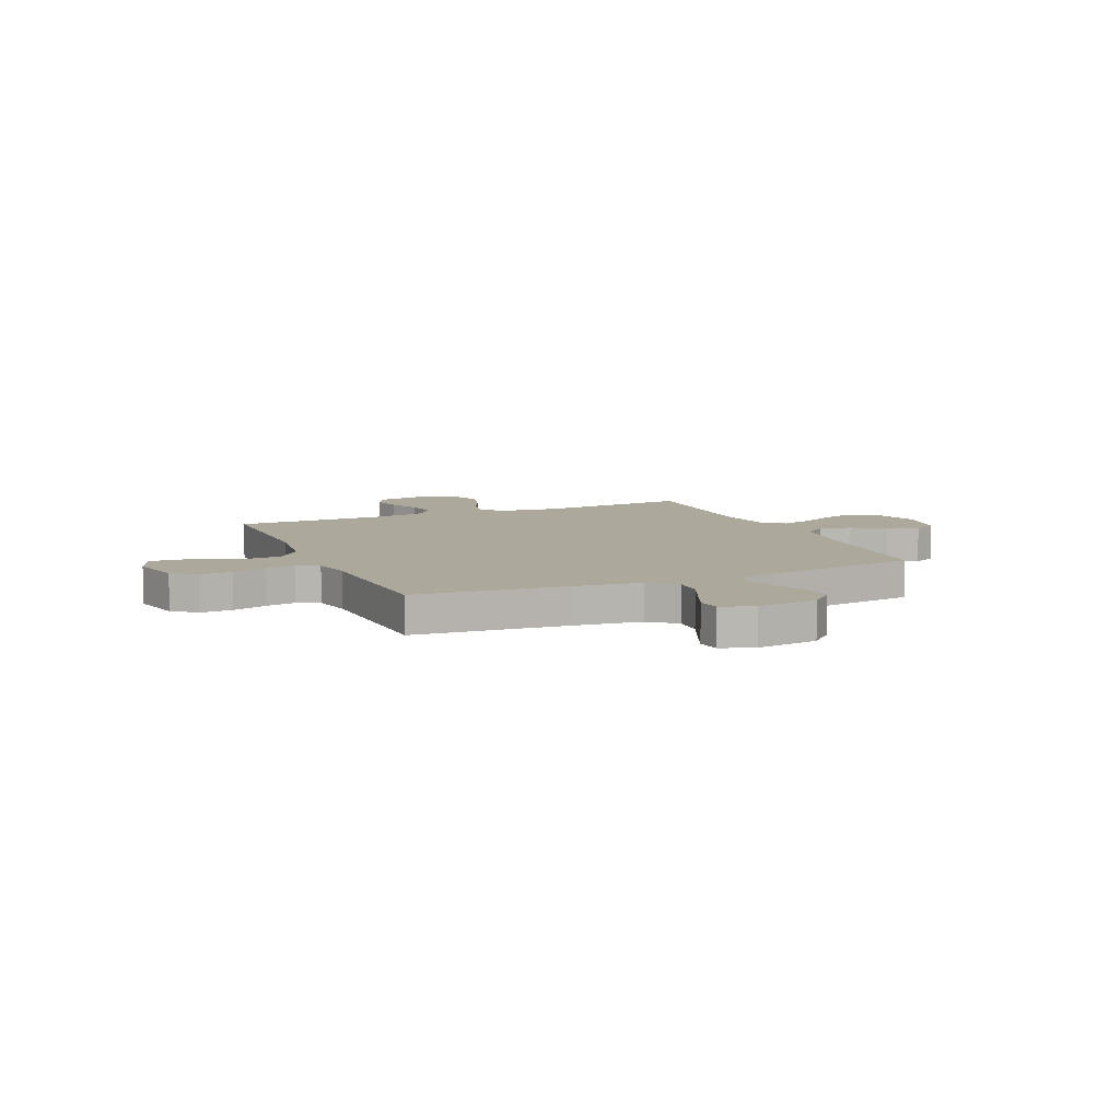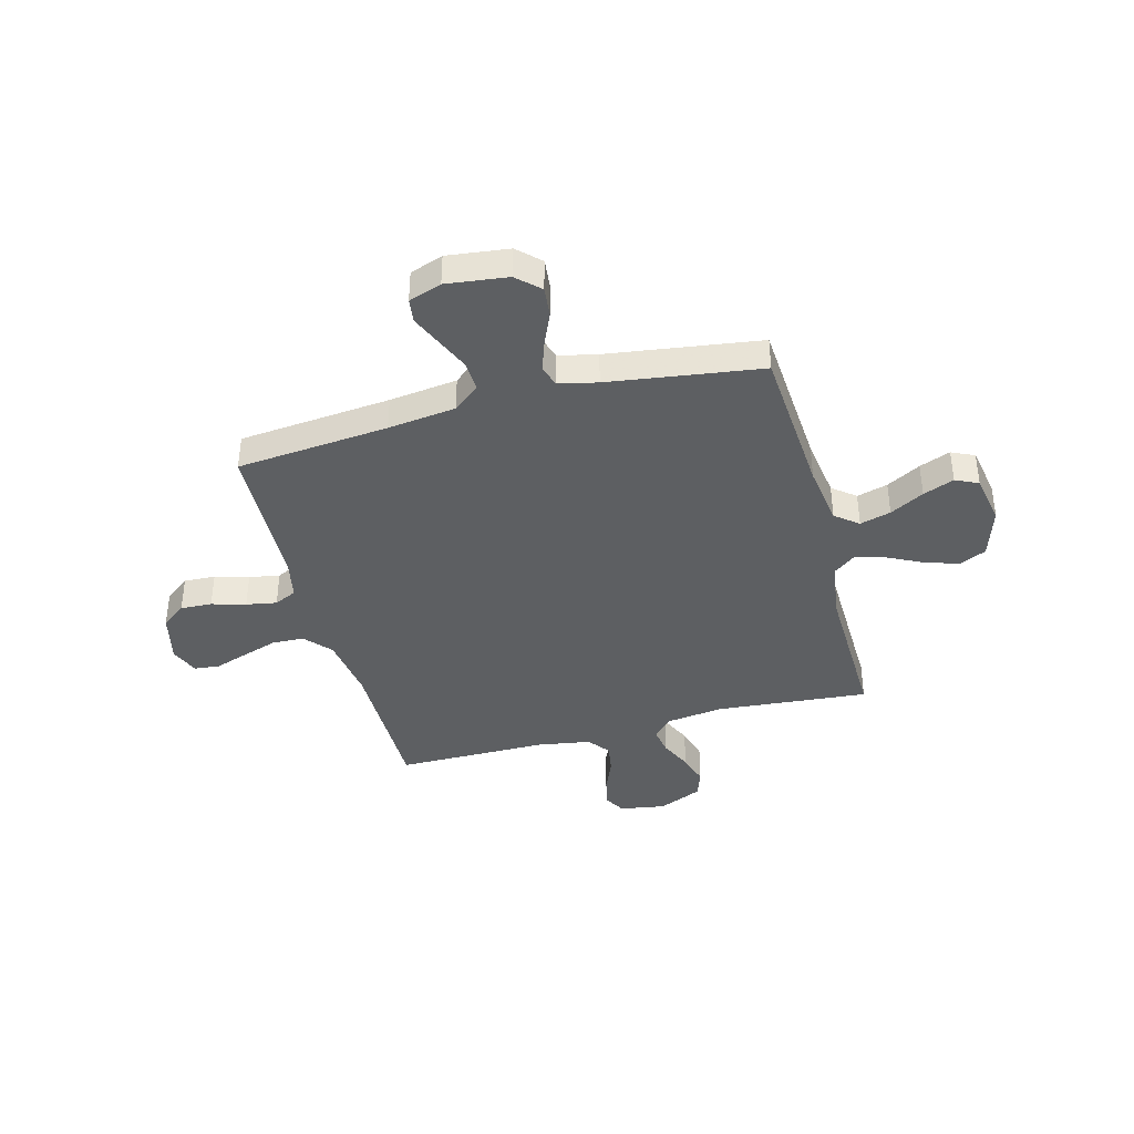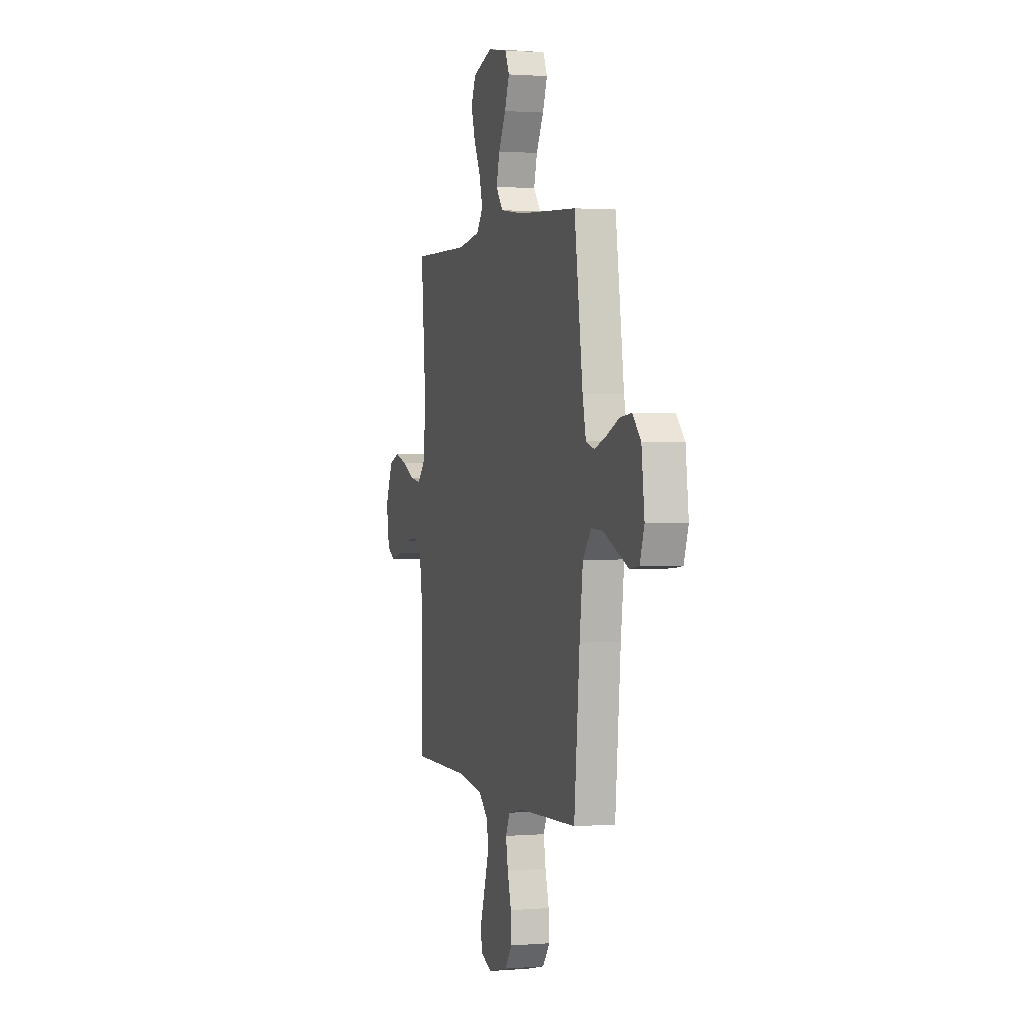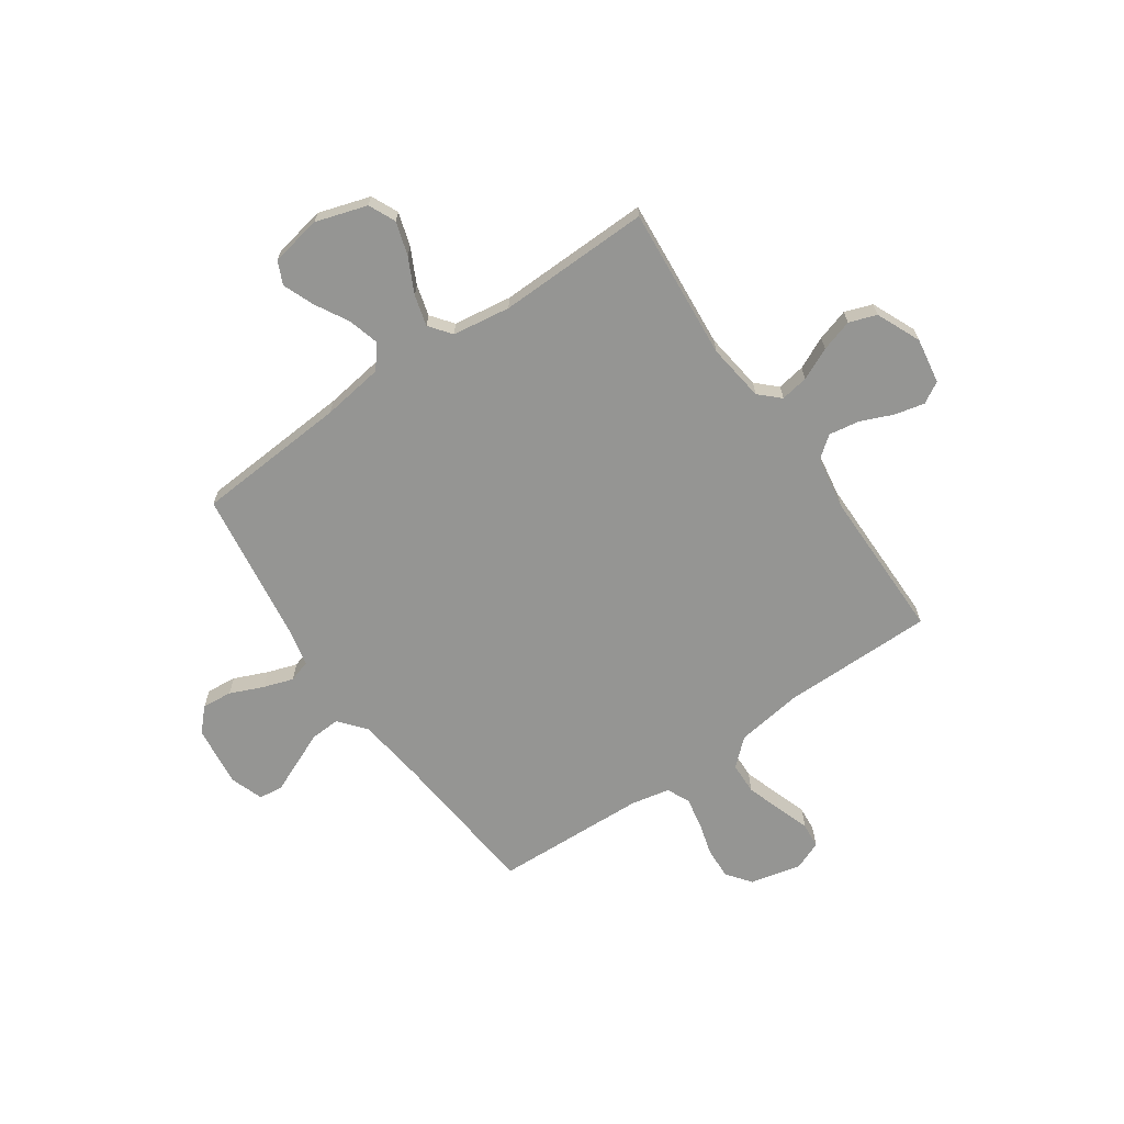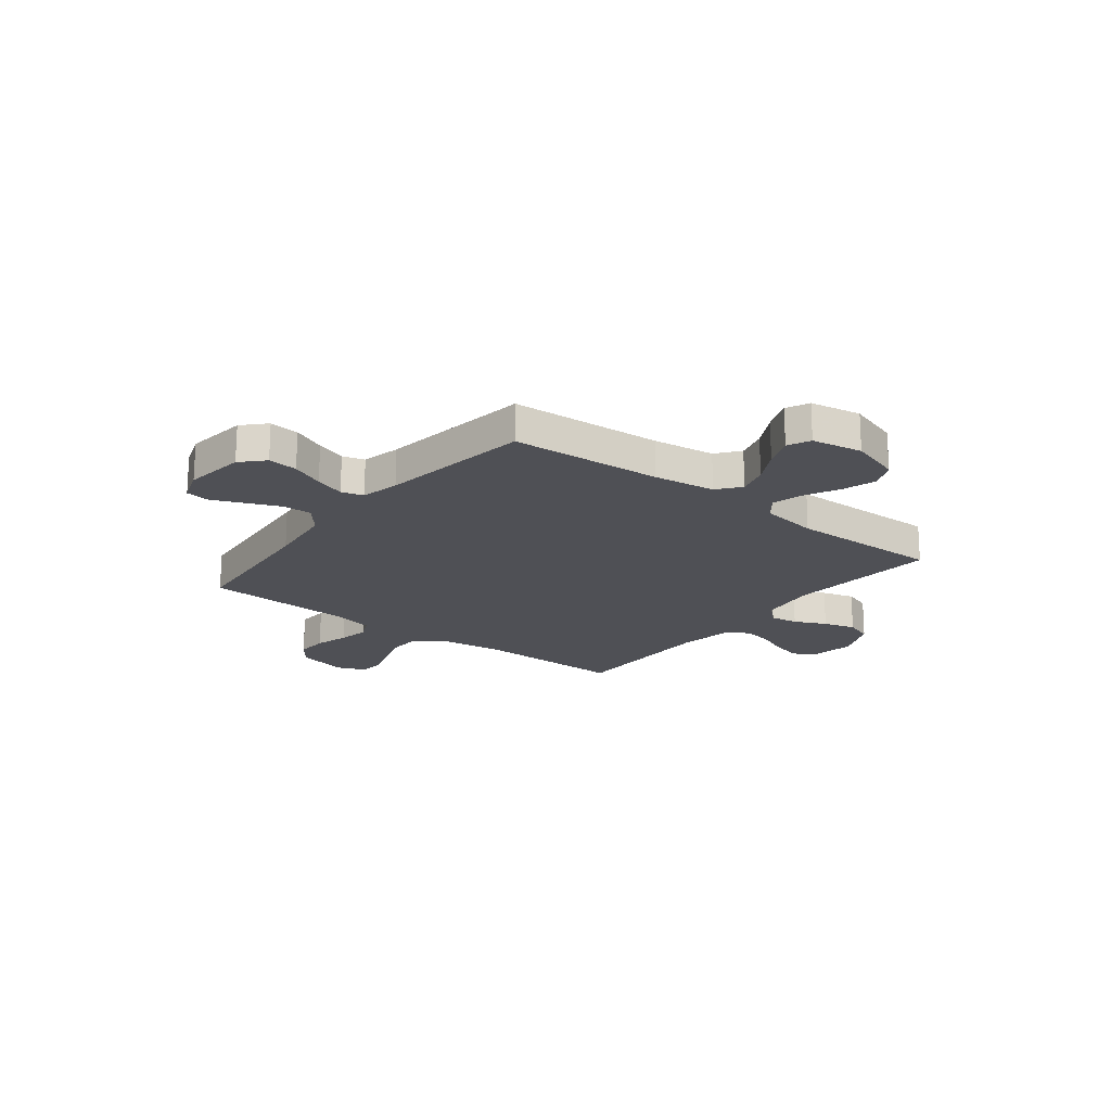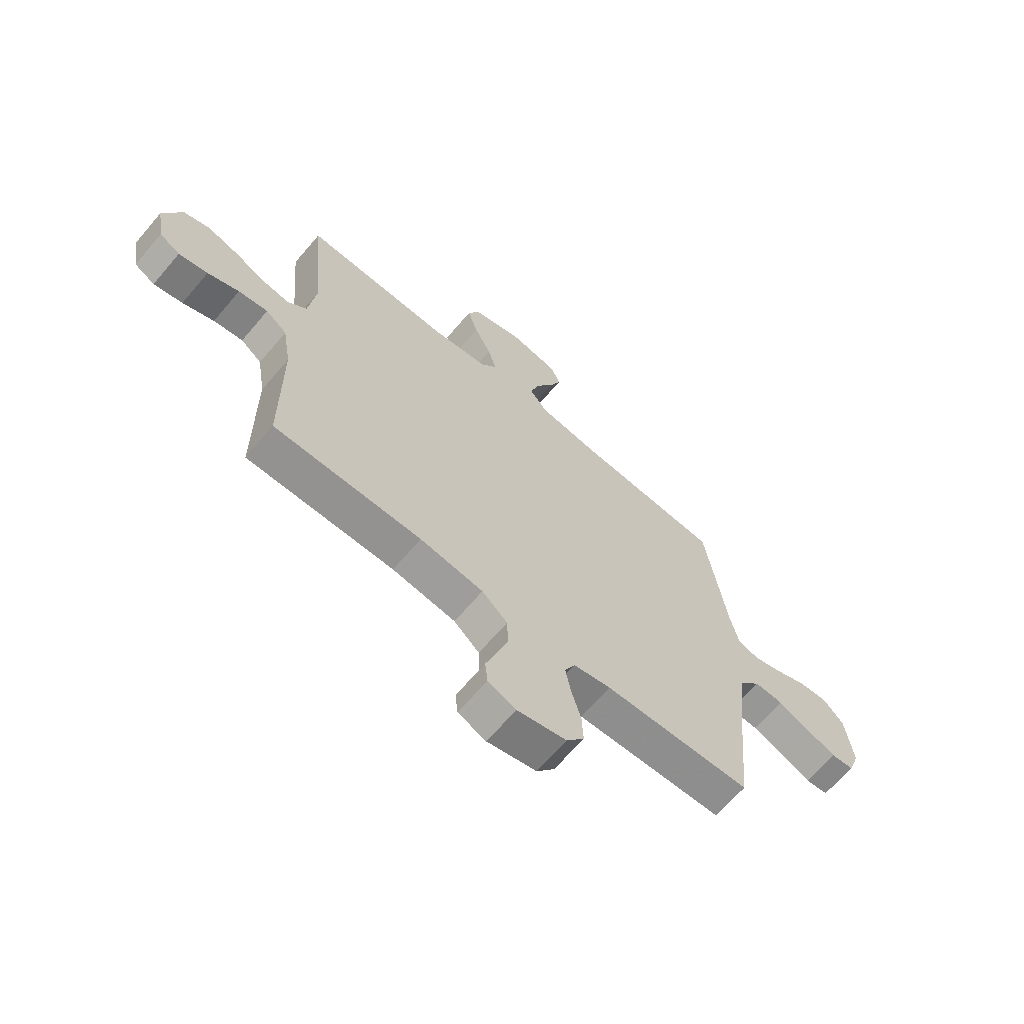
<metadata>
{"format":"obj","ext":"obj","renderer":"f3d","projection":"perspective","resolution":1024,"background":"white","views":[{"elev":8.5,"azim":-113.6,"up":"+Y"},{"elev":-39.5,"azim":-75.0,"up":"+Y"},{"elev":1.2,"azim":-106.3,"up":"+Z"},{"elev":-67.3,"azim":34.8,"up":"+Y"},{"elev":-19.4,"azim":-38.0,"up":"+Y"},{"elev":-66.5,"azim":139.6,"up":"+Z"}]}
</metadata>
<code>
v -0.5 0.07 -0.5
v -0.528 0.07 -0.2
v -0.545 0.07 -0.066
v -0.588 0.07 -0.014
v -0.647 0.07 -0.017
v -0.712 0.07 -0.045
v -0.773 0.07 -0.071
v -0.82 0.07 -0.065
v -0.843 0.07 0
v -0.828 0.07 0.121
v -0.786 0.07 0.165
v -0.727 0.07 0.159
v -0.662 0.07 0.131
v -0.603 0.07 0.111
v -0.56 0.07 0.124
v -0.543 0.07 0.2
v -0.5 0.07 0.5
v -0.2 0.07 0.52
v -0.079 0.07 0.537
v -0.043 0.07 0.582
v -0.06 0.07 0.643
v -0.097 0.07 0.71
v -0.121 0.07 0.771
v -0.1 0.07 0.816
v 0 0.07 0.834
v 0.101 0.07 0.802
v 0.125 0.07 0.749
v 0.104 0.07 0.683
v 0.07 0.07 0.615
v 0.053 0.07 0.554
v 0.086 0.07 0.511
v 0.2 0.07 0.494
v 0.5 0.07 0.5
v 0.474 0.07 0.2
v 0.489 0.07 0.086
v 0.528 0.07 0.049
v 0.583 0.07 0.058
v 0.646 0.07 0.087
v 0.709 0.07 0.106
v 0.763 0.07 0.087
v 0.801 0.07 0
v 0.786 0.07 -0.09
v 0.744 0.07 -0.114
v 0.685 0.07 -0.1
v 0.621 0.07 -0.073
v 0.561 0.07 -0.063
v 0.518 0.07 -0.096
v 0.501 0.07 -0.2
v 0.5 0.07 -0.5
v 0.2 0.07 -0.499
v 0.071 0.07 -0.517
v 0.019 0.07 -0.563
v 0.017 0.07 -0.626
v 0.04 0.07 -0.696
v 0.062 0.07 -0.761
v 0.057 0.07 -0.811
v 0 0.07 -0.834
v -0.1 0.07 -0.81
v -0.136 0.07 -0.762
v -0.133 0.07 -0.7
v -0.114 0.07 -0.633
v -0.103 0.07 -0.573
v -0.124 0.07 -0.529
v -0.2 0.07 -0.513
v -0.5 0 -0.5
v -0.528 0 -0.2
v -0.545 0 -0.066
v -0.588 0 -0.014
v -0.647 0 -0.017
v -0.712 0 -0.045
v -0.773 0 -0.071
v -0.82 0 -0.065
v -0.843 0 0
v -0.828 0 0.121
v -0.786 0 0.165
v -0.727 0 0.159
v -0.662 0 0.131
v -0.603 0 0.111
v -0.56 0 0.124
v -0.543 0 0.2
v -0.5 0 0.5
v -0.2 0 0.52
v -0.079 0 0.537
v -0.043 0 0.582
v -0.06 0 0.643
v -0.097 0 0.71
v -0.121 0 0.771
v -0.1 0 0.816
v 0 0 0.834
v 0.101 0 0.802
v 0.125 0 0.749
v 0.104 0 0.683
v 0.07 0 0.615
v 0.053 0 0.554
v 0.086 0 0.511
v 0.2 0 0.494
v 0.5 0 0.5
v 0.474 0 0.2
v 0.489 0 0.086
v 0.528 0 0.049
v 0.583 0 0.058
v 0.646 0 0.087
v 0.709 0 0.106
v 0.763 0 0.087
v 0.801 0 0
v 0.786 0 -0.09
v 0.744 0 -0.114
v 0.685 0 -0.1
v 0.621 0 -0.073
v 0.561 0 -0.063
v 0.518 0 -0.096
v 0.501 0 -0.2
v 0.5 0 -0.5
v 0.2 0 -0.499
v 0.071 0 -0.517
v 0.019 0 -0.563
v 0.017 0 -0.626
v 0.04 0 -0.696
v 0.062 0 -0.761
v 0.057 0 -0.811
v 0 0 -0.834
v -0.1 0 -0.81
v -0.136 0 -0.762
v -0.133 0 -0.7
v -0.114 0 -0.633
v -0.103 0 -0.573
v -0.124 0 -0.529
v -0.2 0 -0.513
f 58 59 60 61
f 58 61 62
f 57 58 62
f 54 55 56 57
f 53 54 57 62
f 52 53 62 63
f 48 49 50
f 47 48 50 51
f 42 43 44 45
f 42 45 46
f 41 42 46
f 40 41 46
f 37 38 39 40
f 36 37 40 46
f 35 36 46 47
f 32 33 34
f 31 32 34 35
f 26 27 28 29
f 26 29 30
f 25 26 30
f 24 25 30
f 21 22 23 24
f 20 21 24 30
f 19 20 30 31
f 16 17 18
f 15 16 18 19
f 10 11 12 13
f 10 13 14
f 9 10 14
f 8 9 14 15
f 5 6 7 8
f 64 1 2
f 63 64 2 3
f 15 19 31 35
f 5 8 15
f 4 5 15 35
f 47 51 52 63
f 35 47 63
f 3 4 35 63
f 125 124 123 122
f 126 125 122
f 126 122 121
f 121 120 119 118
f 126 121 118 117
f 127 126 117 116
f 114 113 112
f 115 114 112 111
f 109 108 107 106
f 110 109 106
f 110 106 105
f 110 105 104
f 104 103 102 101
f 110 104 101 100
f 111 110 100 99
f 98 97 96
f 99 98 96 95
f 93 92 91 90
f 94 93 90
f 94 90 89
f 94 89 88
f 88 87 86 85
f 94 88 85 84
f 95 94 84 83
f 82 81 80
f 83 82 80 79
f 77 76 75 74
f 78 77 74
f 78 74 73
f 79 78 73 72
f 72 71 70 69
f 66 65 128
f 67 66 128 127
f 99 95 83 79
f 79 72 69
f 99 79 69 68
f 127 116 115 111
f 127 111 99
f 127 99 68 67
f 1 65 66 2
f 2 66 67 3
f 3 67 68 4
f 4 68 69 5
f 5 69 70 6
f 6 70 71 7
f 7 71 72 8
f 8 72 73 9
f 9 73 74 10
f 10 74 75 11
f 11 75 76 12
f 12 76 77 13
f 13 77 78 14
f 14 78 79 15
f 15 79 80 16
f 16 80 81 17
f 17 81 82 18
f 18 82 83 19
f 19 83 84 20
f 20 84 85 21
f 21 85 86 22
f 22 86 87 23
f 23 87 88 24
f 24 88 89 25
f 25 89 90 26
f 26 90 91 27
f 27 91 92 28
f 28 92 93 29
f 29 93 94 30
f 30 94 95 31
f 31 95 96 32
f 32 96 97 33
f 33 97 98 34
f 34 98 99 35
f 35 99 100 36
f 36 100 101 37
f 37 101 102 38
f 38 102 103 39
f 39 103 104 40
f 40 104 105 41
f 41 105 106 42
f 42 106 107 43
f 43 107 108 44
f 44 108 109 45
f 45 109 110 46
f 46 110 111 47
f 47 111 112 48
f 48 112 113 49
f 49 113 114 50
f 50 114 115 51
f 51 115 116 52
f 52 116 117 53
f 53 117 118 54
f 54 118 119 55
f 55 119 120 56
f 56 120 121 57
f 57 121 122 58
f 58 122 123 59
f 59 123 124 60
f 60 124 125 61
f 61 125 126 62
f 62 126 127 63
f 63 127 128 64
f 64 128 65 1

</code>
